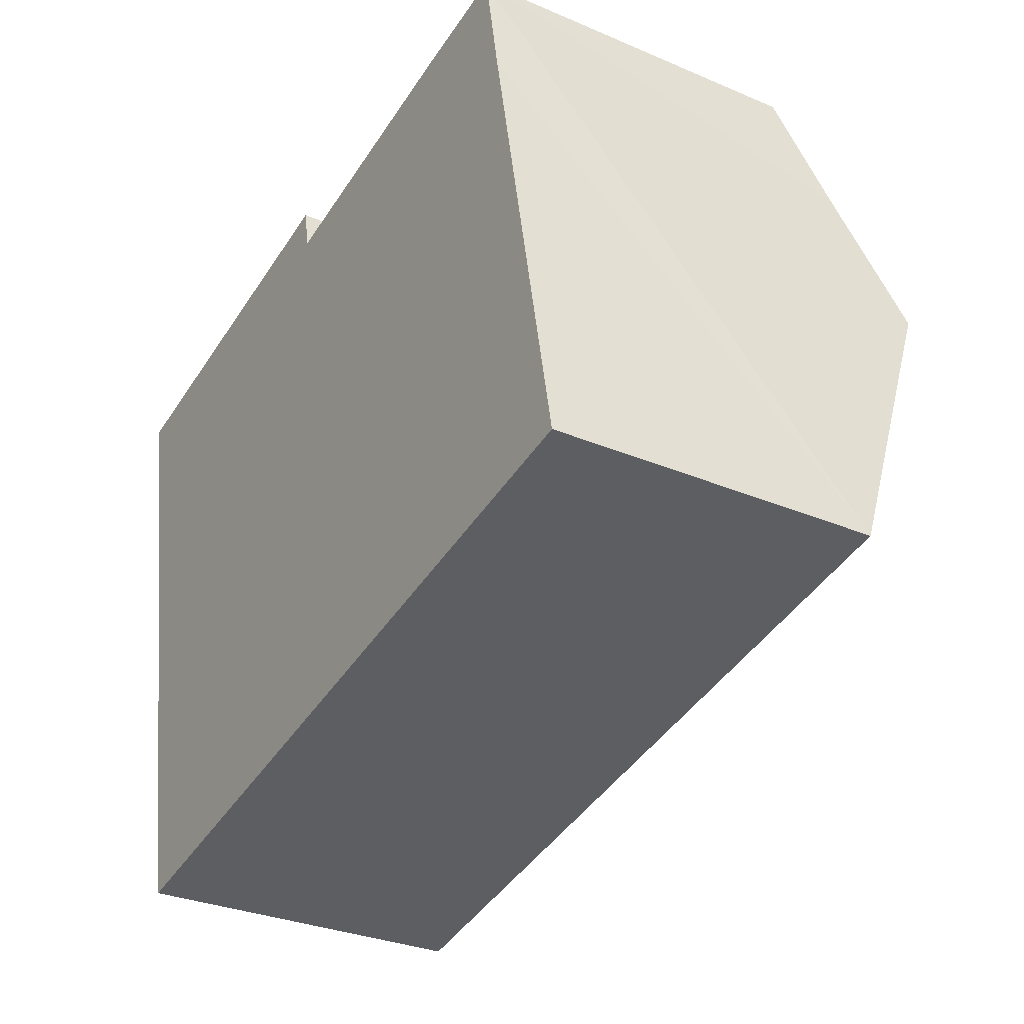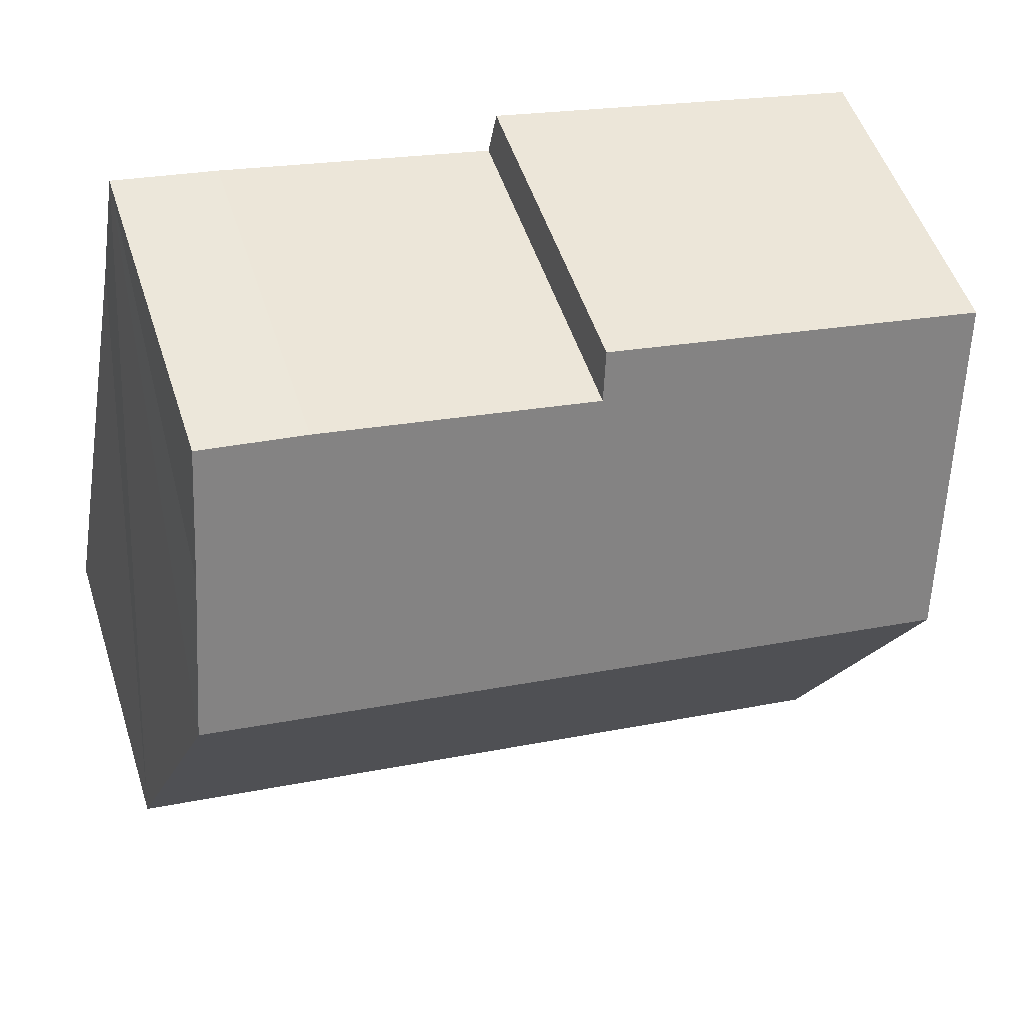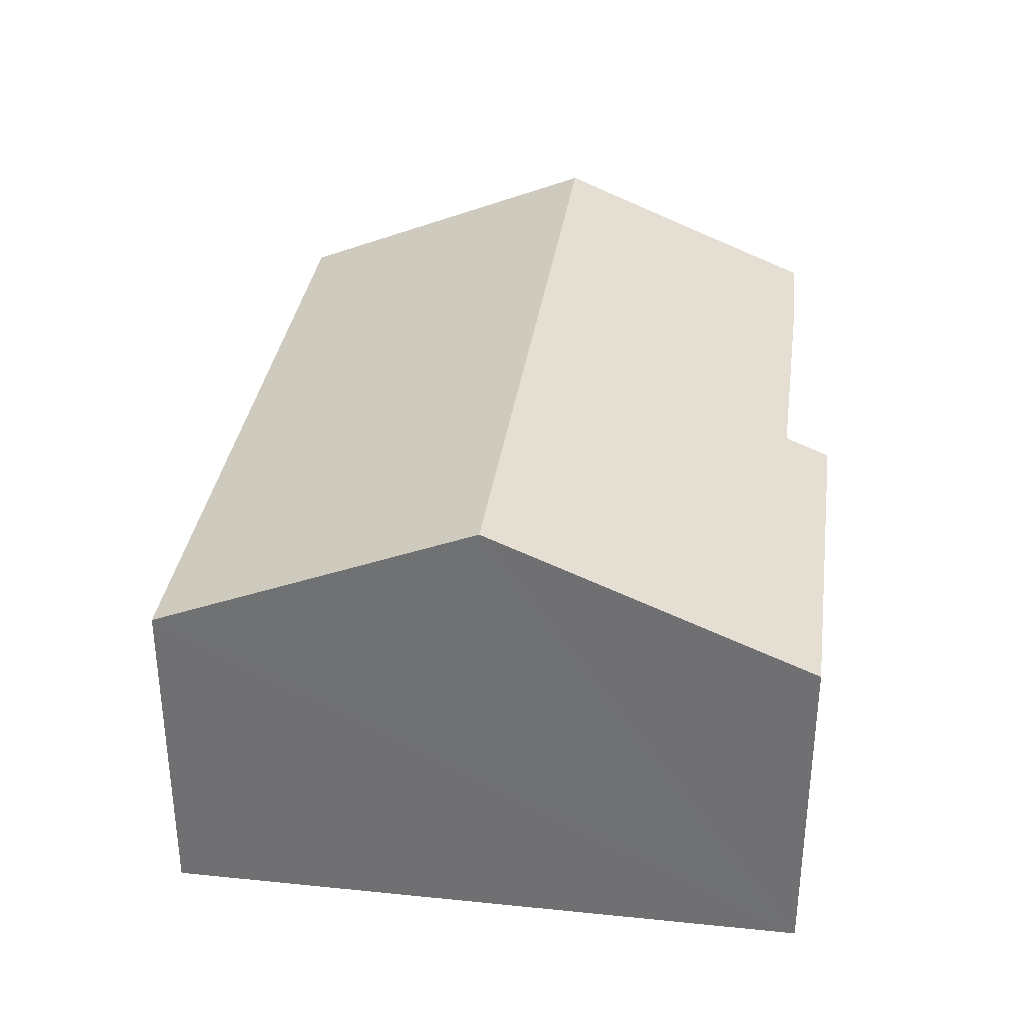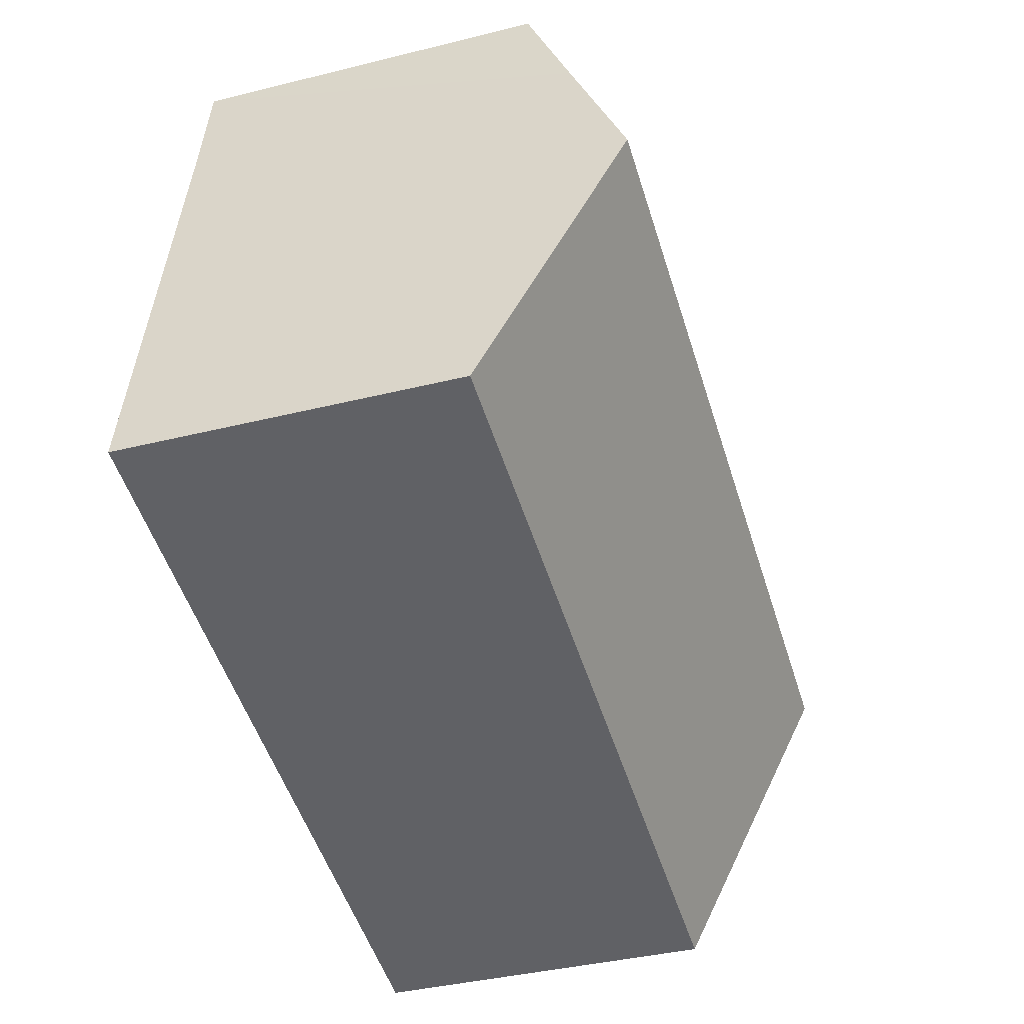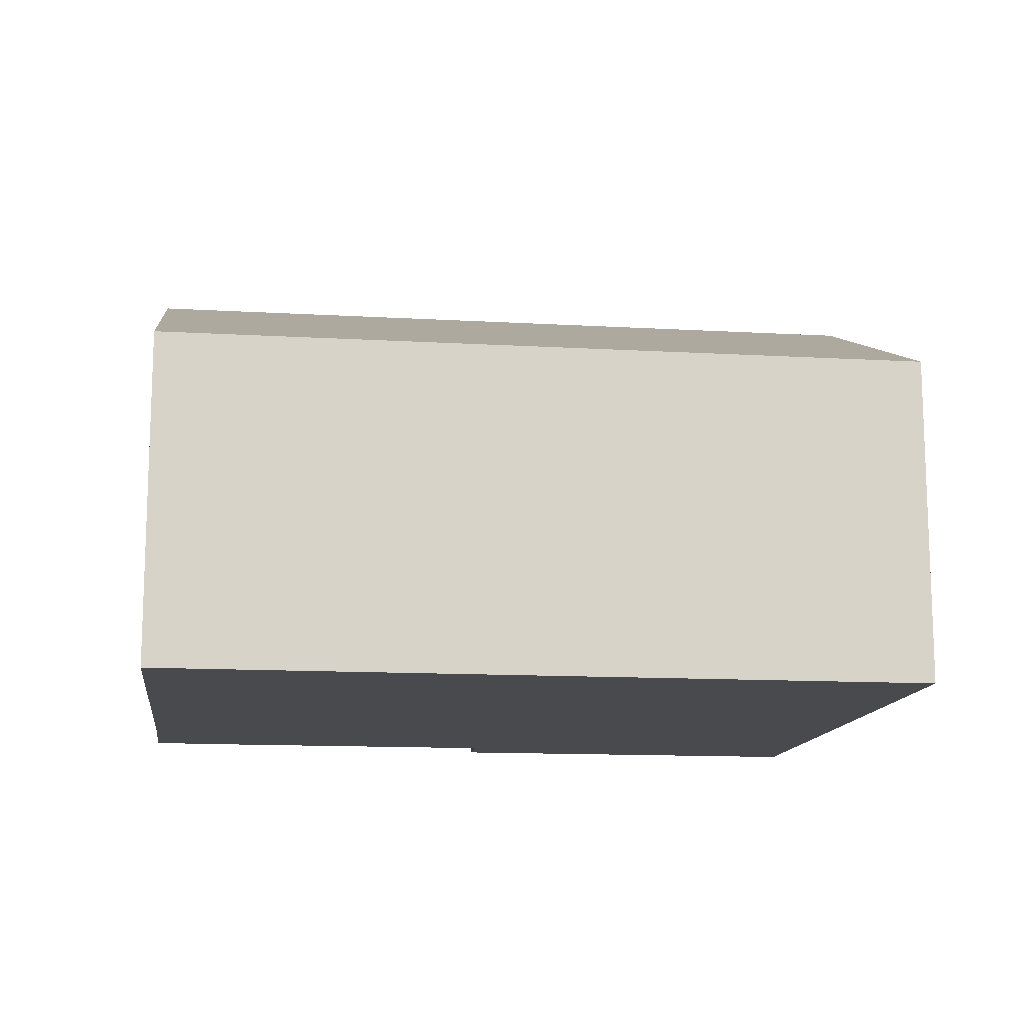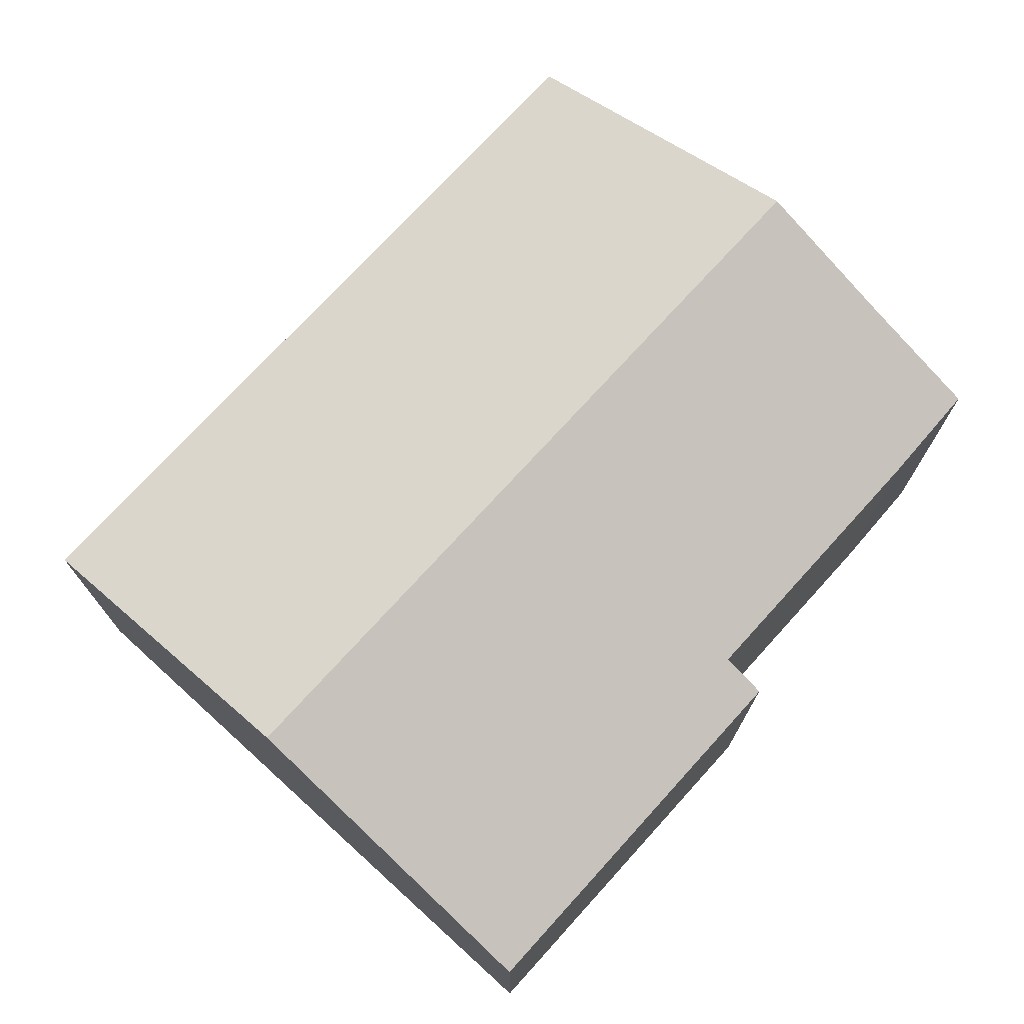
<metadata>
{"format":"obj","ext":"obj","renderer":"f3d","projection":"perspective","resolution":1024,"background":"white","views":[{"elev":-30.9,"azim":58.6,"up":"+Z"},{"elev":52.3,"azim":162.1,"up":"+Z"},{"elev":33.8,"azim":-93.0,"up":"+Y"},{"elev":-39.0,"azim":107.3,"up":"+Z"},{"elev":-13.1,"azim":161.6,"up":"+Y"},{"elev":73.6,"azim":-58.7,"up":"+Y"}]}
</metadata>
<code>
v  16.58 8.376 -0.396
v  13.95 7.326 1.728
v  16.14 7.349 2.094
v  17.19 9.67 -3.525
v  8.193 7.326 0.616
v  1.274 9.67 -6.597
v  0 6.941 4.25e-16
v  8.013 6.941 1.547
v  2.548 6.941 -13.2
v  18.46 6.941 -10.12
v  0 0 0
v  8.013 -9.473e-17 1.547
v  8.193 -3.772e-17 0.616
v  13.95 -1.058e-16 1.728
v  16.14 -1.282e-16 2.094
v  16.58 2.425e-17 -0.396
v  17.19 2.158e-16 -3.525
v  18.46 6.199e-16 -10.12
v  2.548 8.08e-16 -13.2
v  1.274 4.039e-16 -6.597
g defaultobject
f 1 2 3
f 2 1 4
f 2 4 5
f 5 4 6
f 5 6 7
f 7 8 5
f 9 4 10
f 4 9 6
f 11 8 7
f 8 11 12
f 13 2 5
f 2 13 14
f 2 15 3
f 15 2 14
f 8 13 5
f 13 8 12
f 15 1 3
f 1 15 4
f 4 15 10
f 10 15 16
f 10 16 17
f 10 17 18
f 18 9 10
f 9 18 19
f 6 11 7
f 11 6 9
f 11 9 20
f 20 9 19
f 17 19 18
f 19 17 16
f 19 16 15
f 19 15 14
f 19 14 13
f 19 13 12
f 19 12 20
f 20 12 11

</code>
